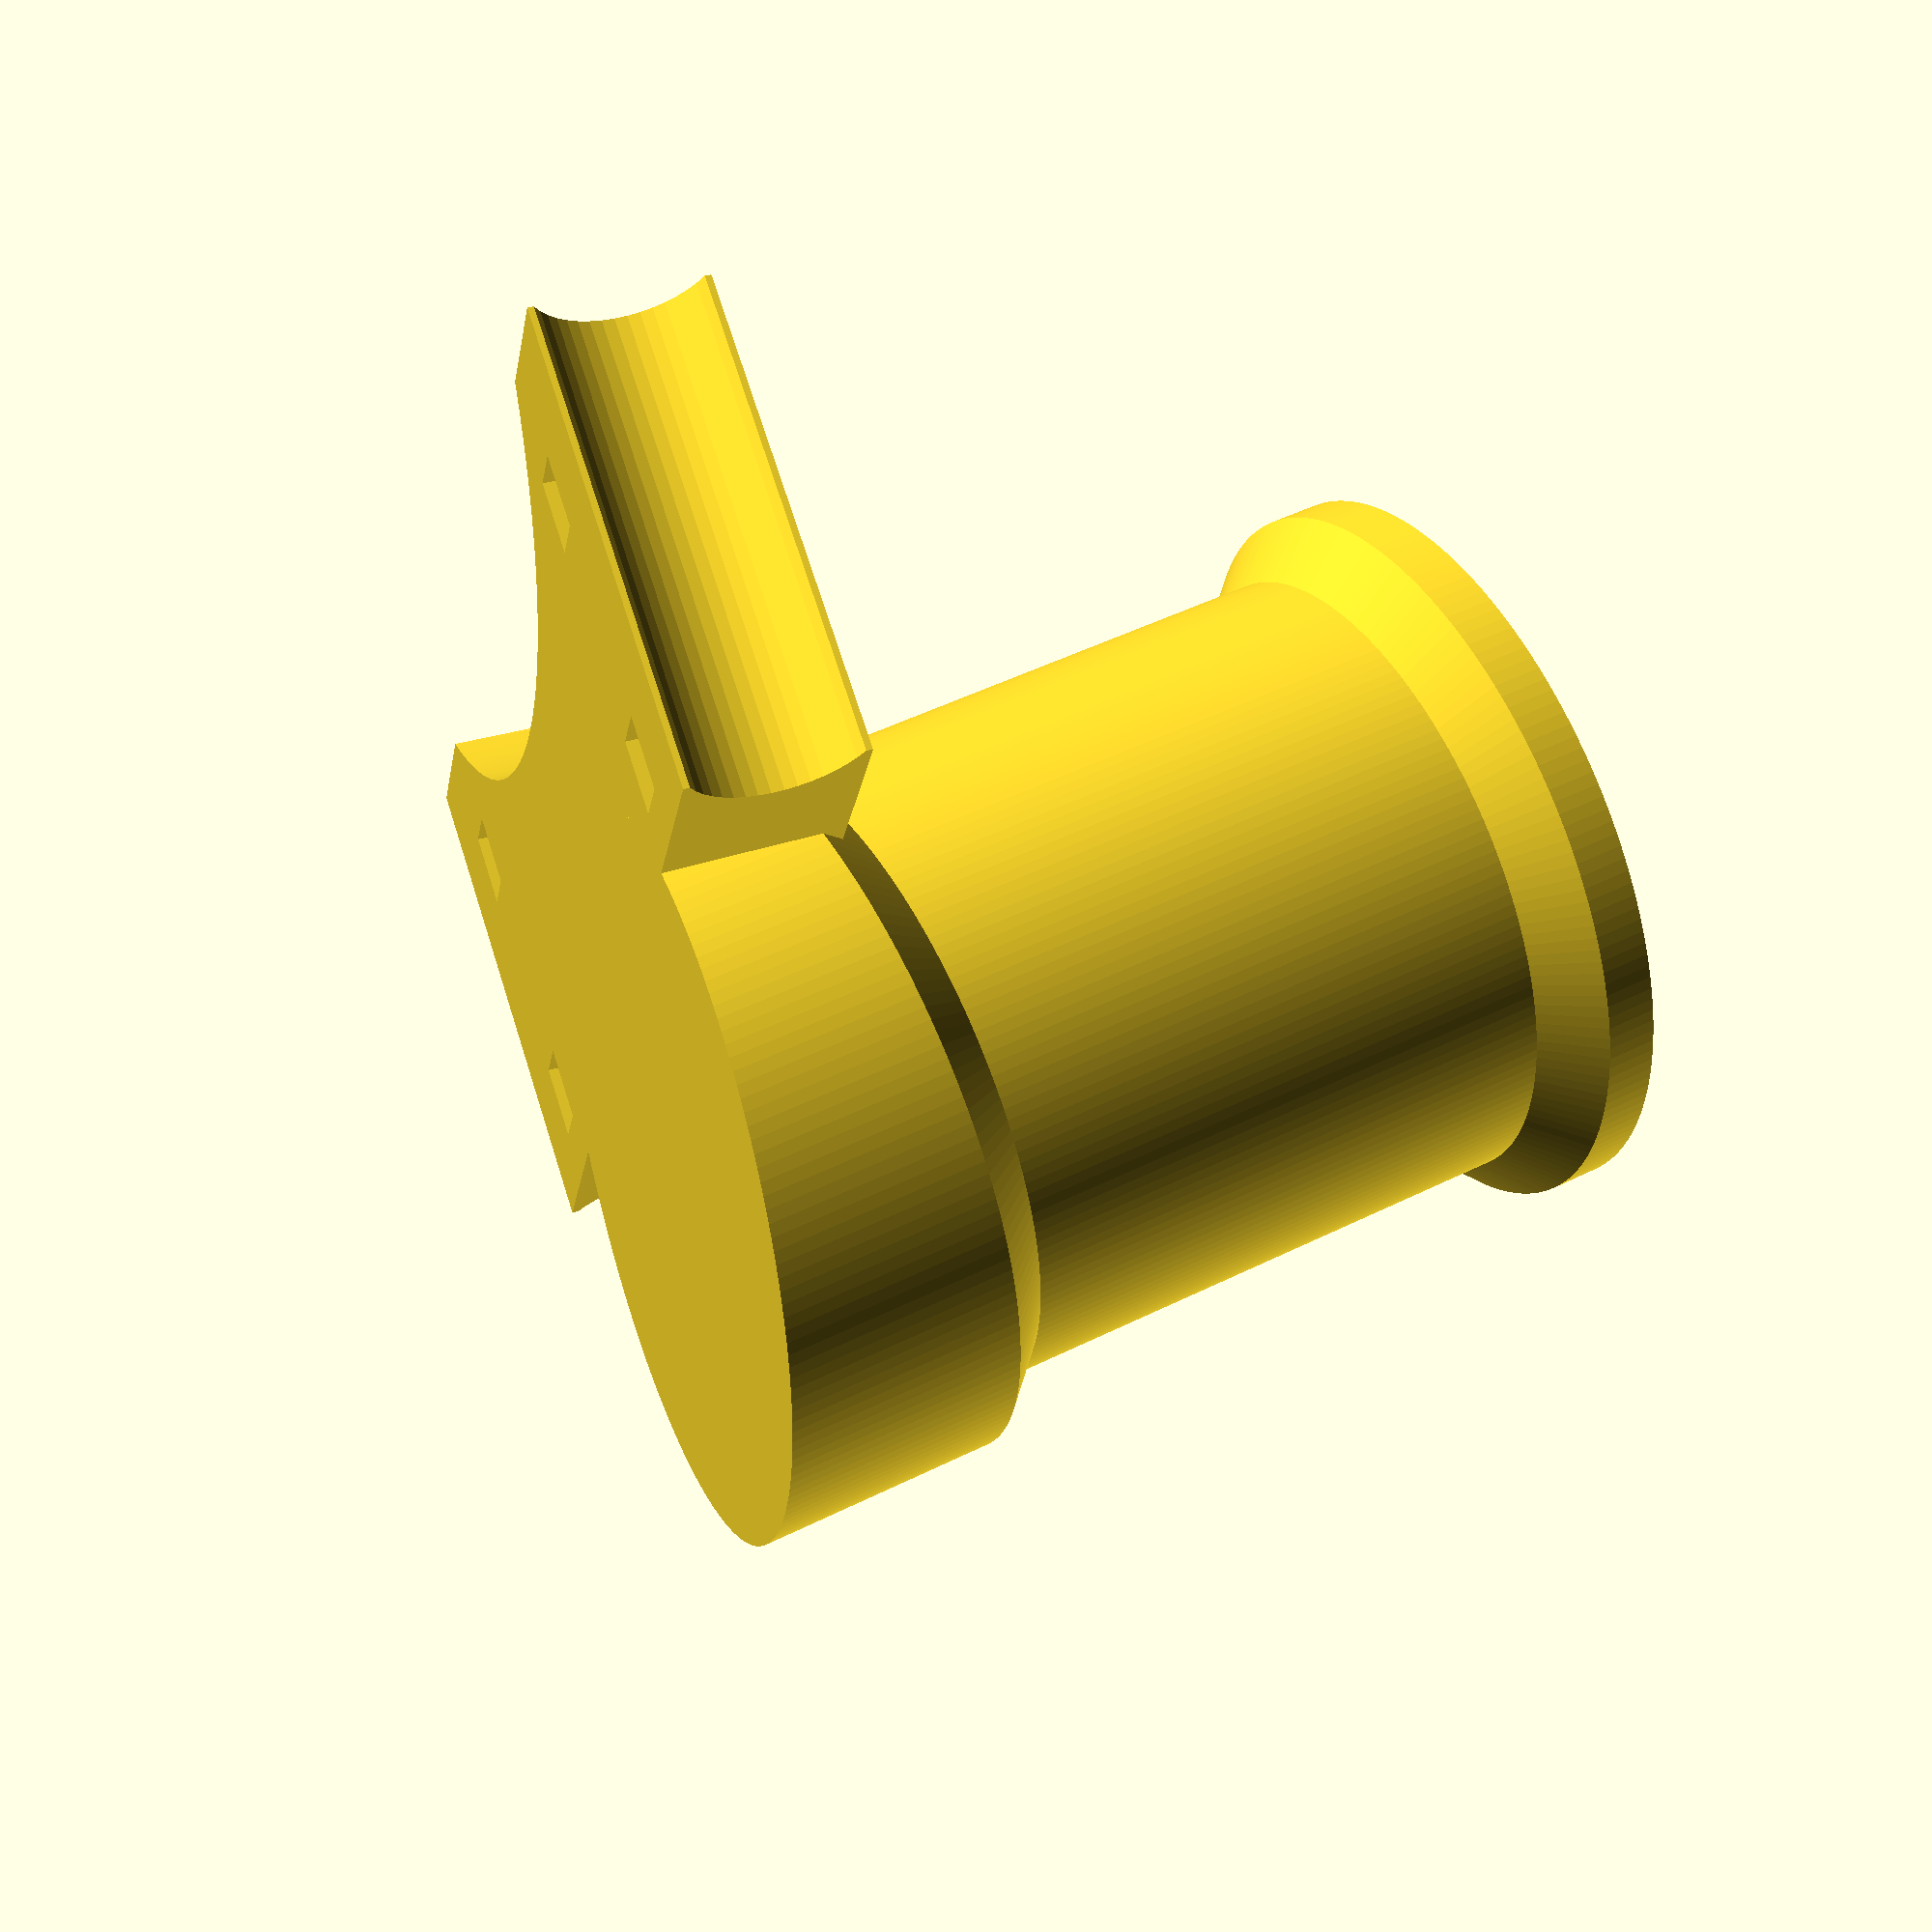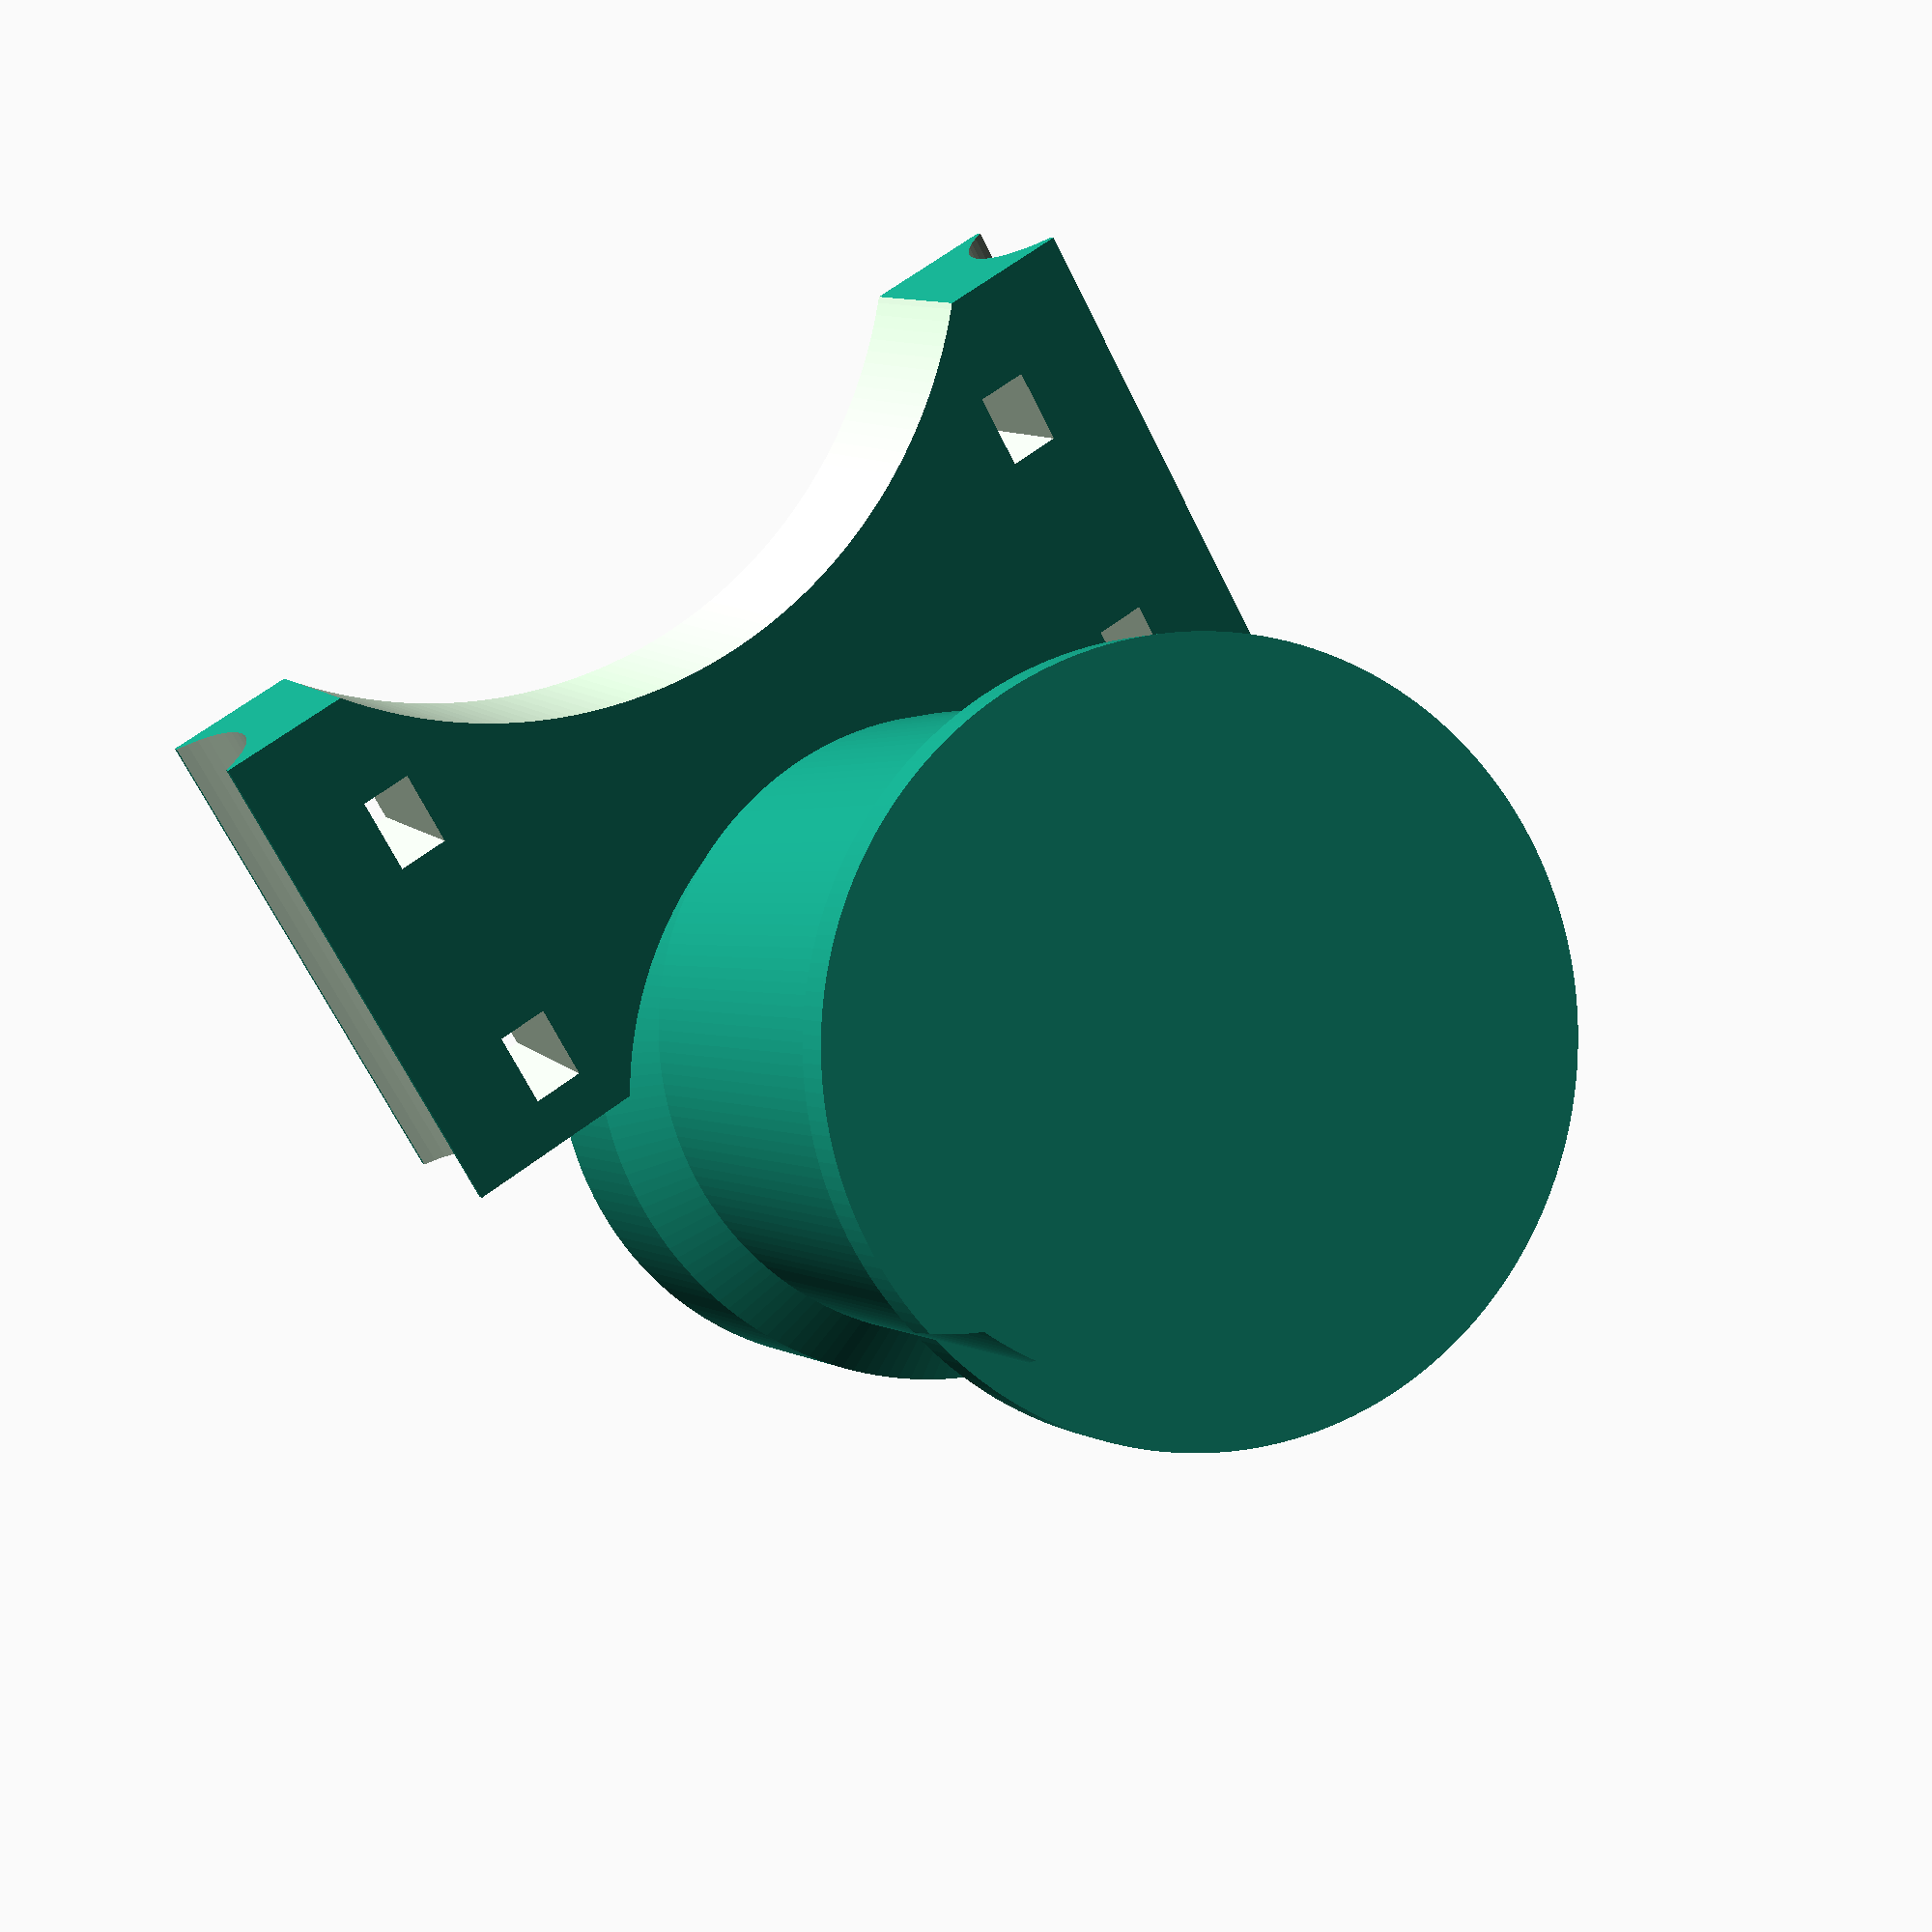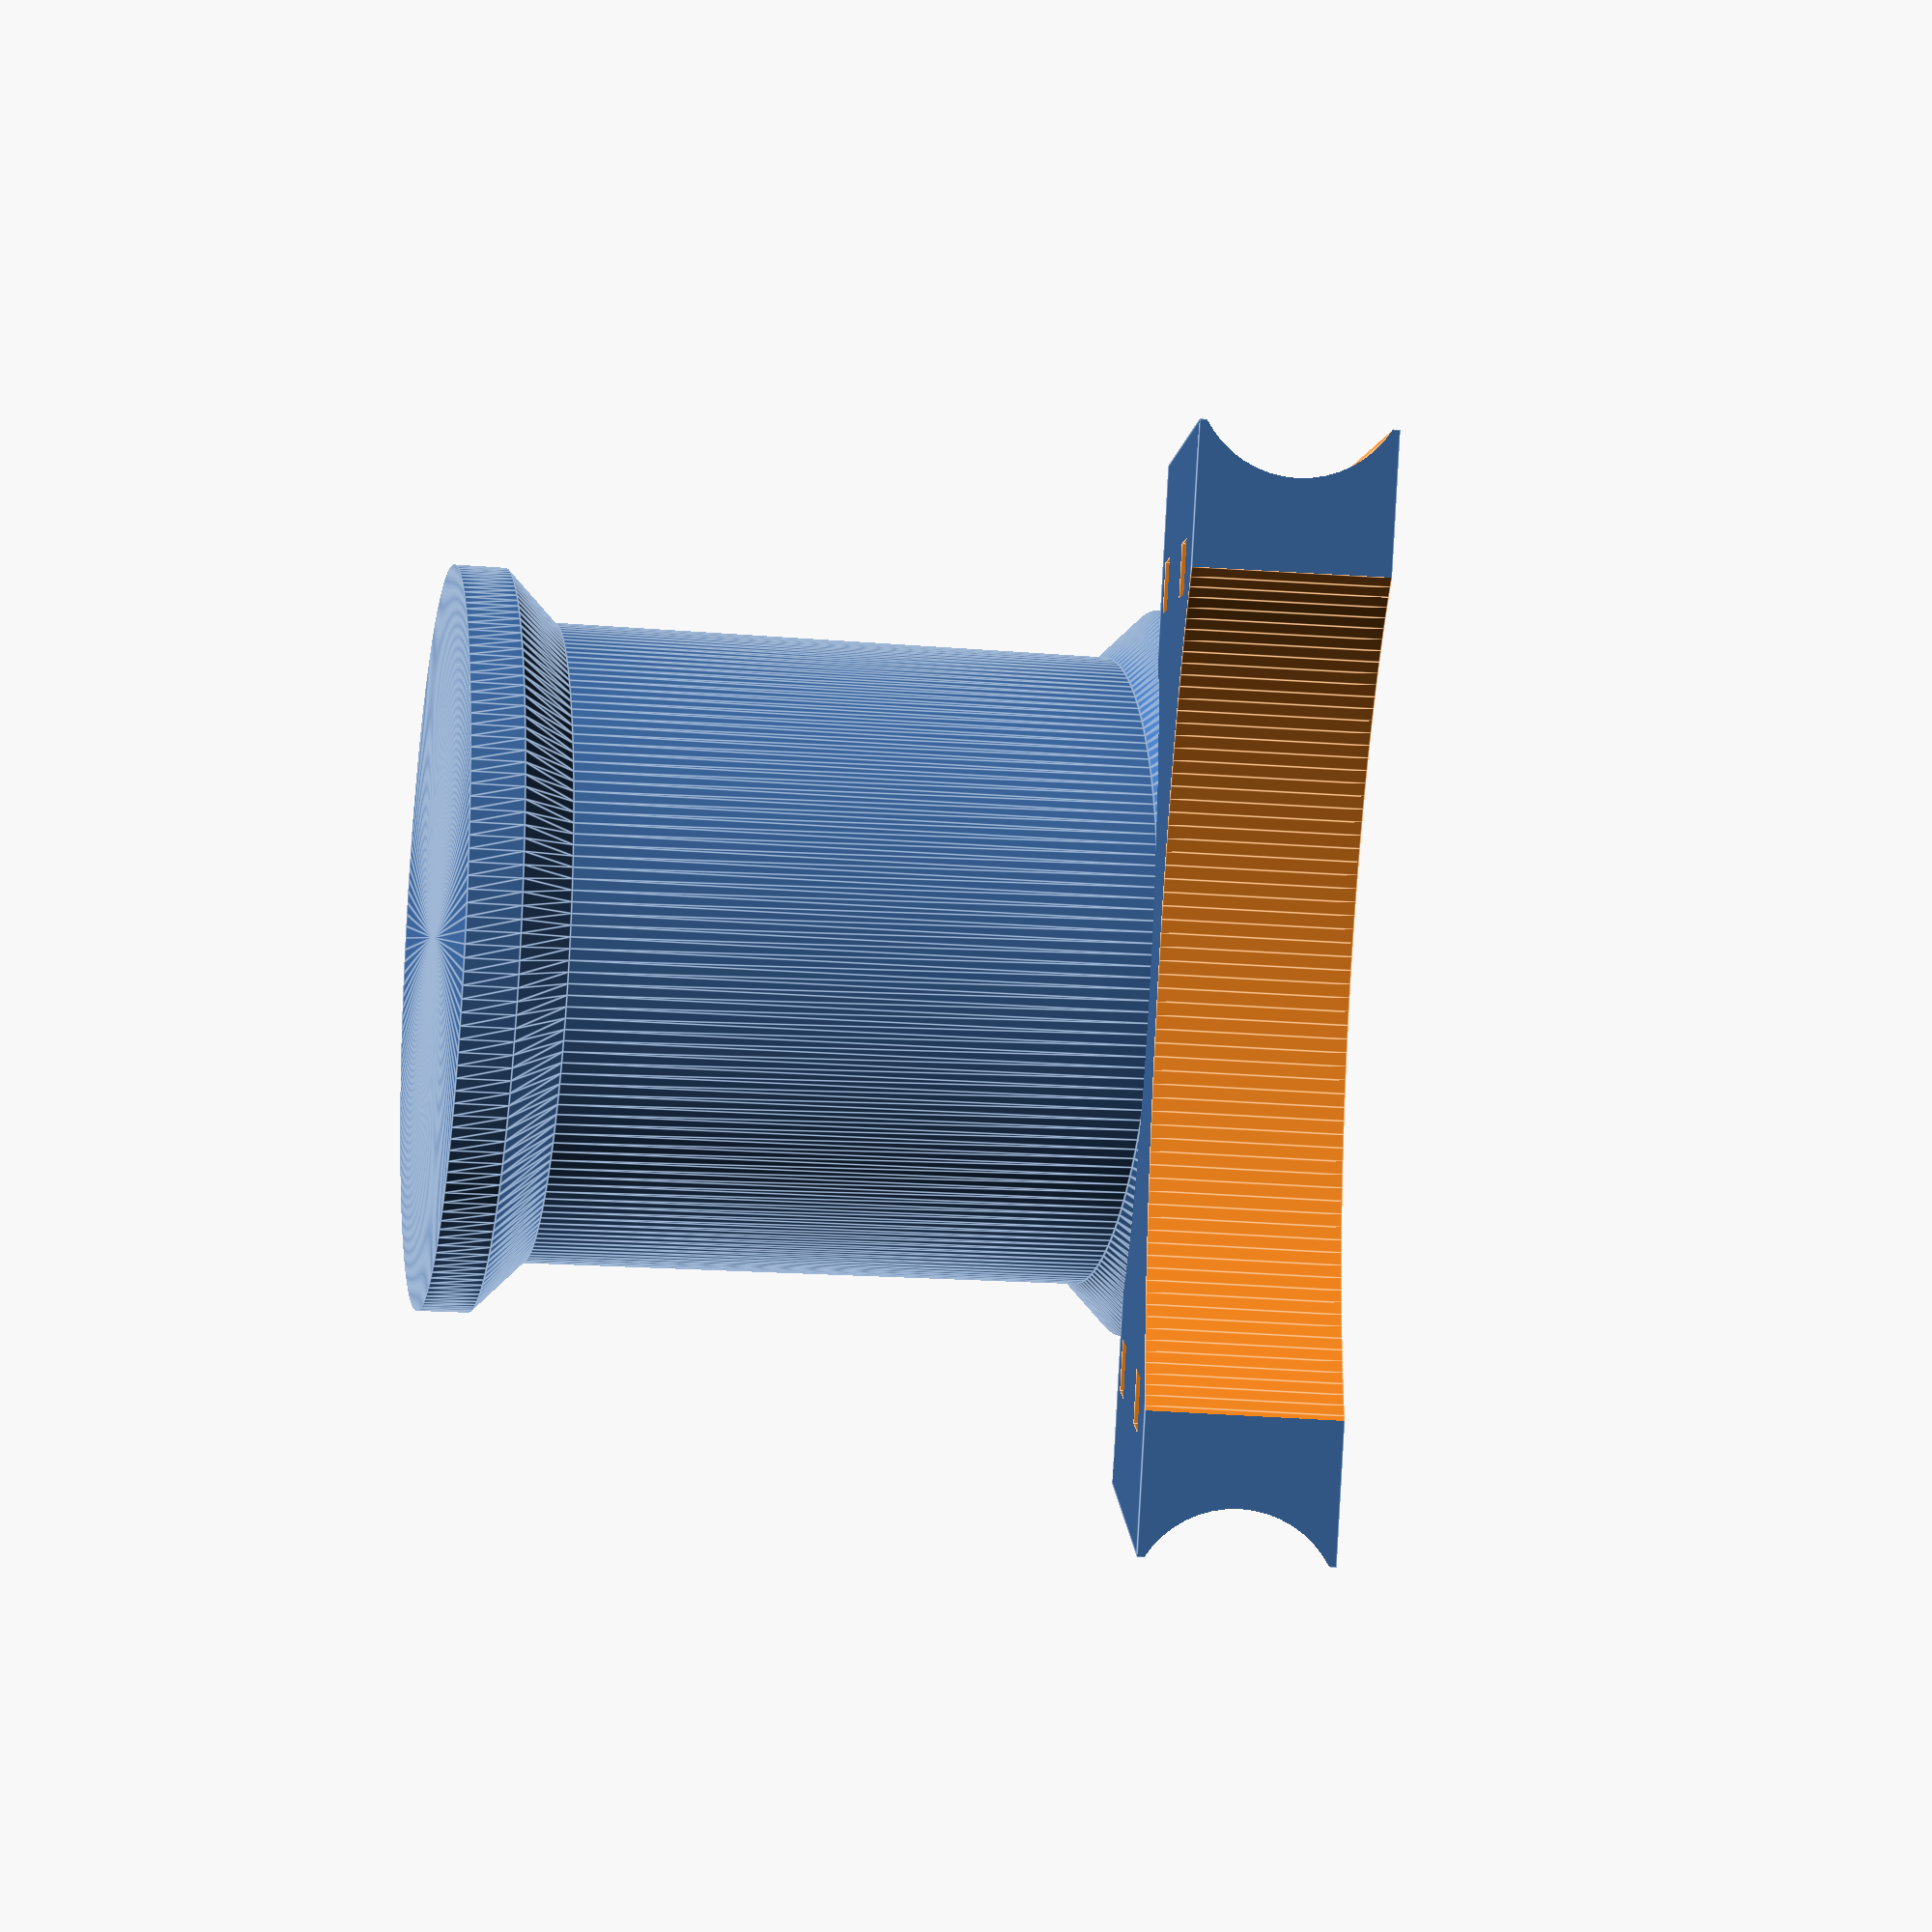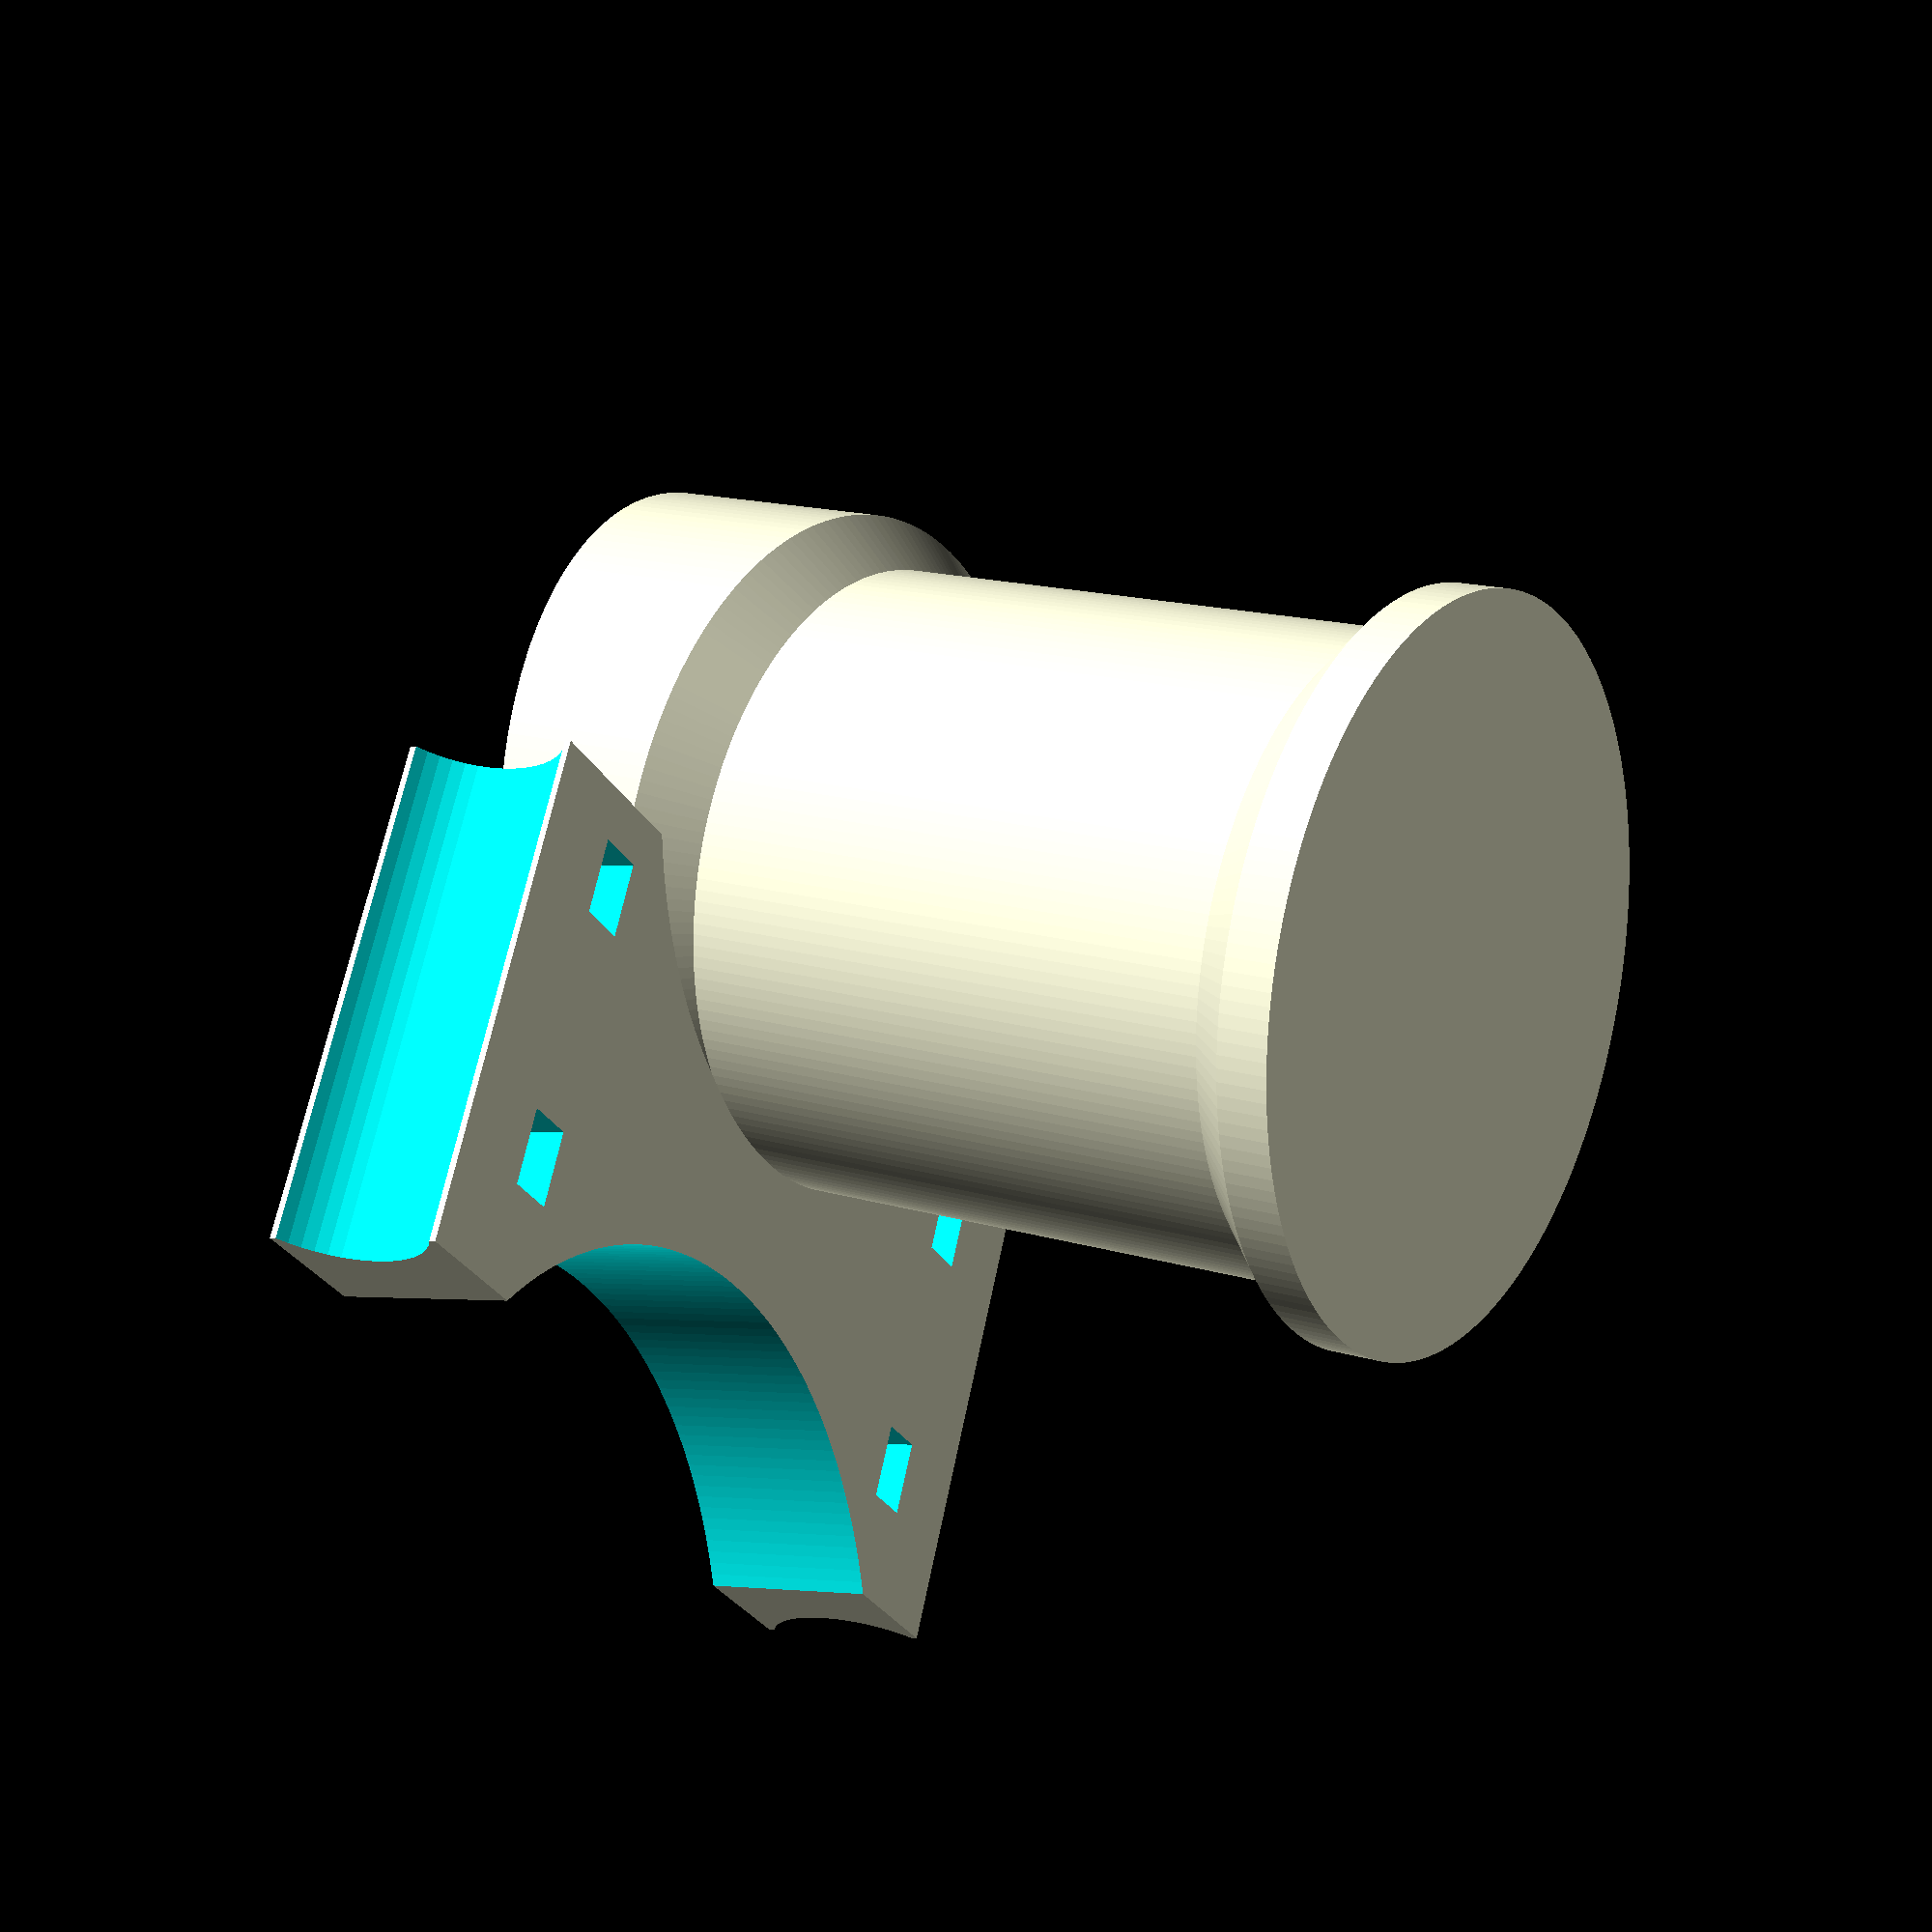
<openscad>
$fs = 0.5;
$fa = 0.5;
rail_diameter = 7.5;
cutout_diameter = 38;
cutout_depth = 7;
rail_separation = 36;
base_length = 20;
tie_width = 3;
tie_depth = 2;
gap = 8;
mount_diameter = 25;
mount_height = 22;
saddle_angle = 10;
lip = 2;
base_thickness = rail_diameter - 0.5;
base_width = rail_separation + rail_diameter * 0.5;
wall = 2;
$e = 0.001;

module tie_hole() {
  translate([wall - rail_separation / 2, 0, -$e])
    cube([tie_depth, tie_width, base_thickness + 2*$e]);
}

module base() {
  difference() {
    translate([-base_width / 2, 0, 0])
      cube([base_width, base_length, base_thickness]);
    for (kx = [-1, 1]) {
      translate([kx * (rail_separation + rail_diameter) / 2, -$e, base_thickness / 2])
        rotate([-90, 0, 0])
          cylinder(r = rail_diameter / 2, h = base_length + 2*$e);
    }
    translate([0, cutout_depth - cutout_diameter / 2, -$e])
      cylinder(r = cutout_diameter / 2, h = base_thickness + 2*$e);

    for (y = [2 * wall, base_length - wall - tie_width]) {
      translate([0, y, 0]) {
        tie_hole();
        mirror([1, 0, 0]) tie_hole();
      }
    }
  }
}

module lamp_mount() {
  r = mount_diameter / 2;
  foot = 2 * base_thickness + r * tan(saddle_angle);
  translate([0, cutout_depth + gap + mount_diameter / 2, -base_thickness]) {
    rotate([saddle_angle, 0, 0]) {
      rotate_extrude() {
        polygon([
          [0, 0],
          [r + lip, 0],
          [r + lip, foot - lip],
          [r, foot],
          [r, foot + mount_height],
          [r + lip, foot + mount_height + lip],
          [r + lip, foot + mount_height + 2 * lip],
          [0, foot + mount_height + 2 * lip]
        ]);
      }
    }
  }
}

difference() {
  union() {
    base();
    lamp_mount();
  }
  translate([-100, -100, -100])
    cube([200, 200, 100]);
}

</openscad>
<views>
elev=142.6 azim=60.8 roll=290.3 proj=p view=solid
elev=169.9 azim=330.7 roll=205.5 proj=p view=solid
elev=255.2 azim=166.4 roll=93.2 proj=p view=edges
elev=1.2 azim=26.1 roll=297.4 proj=p view=wireframe
</views>
